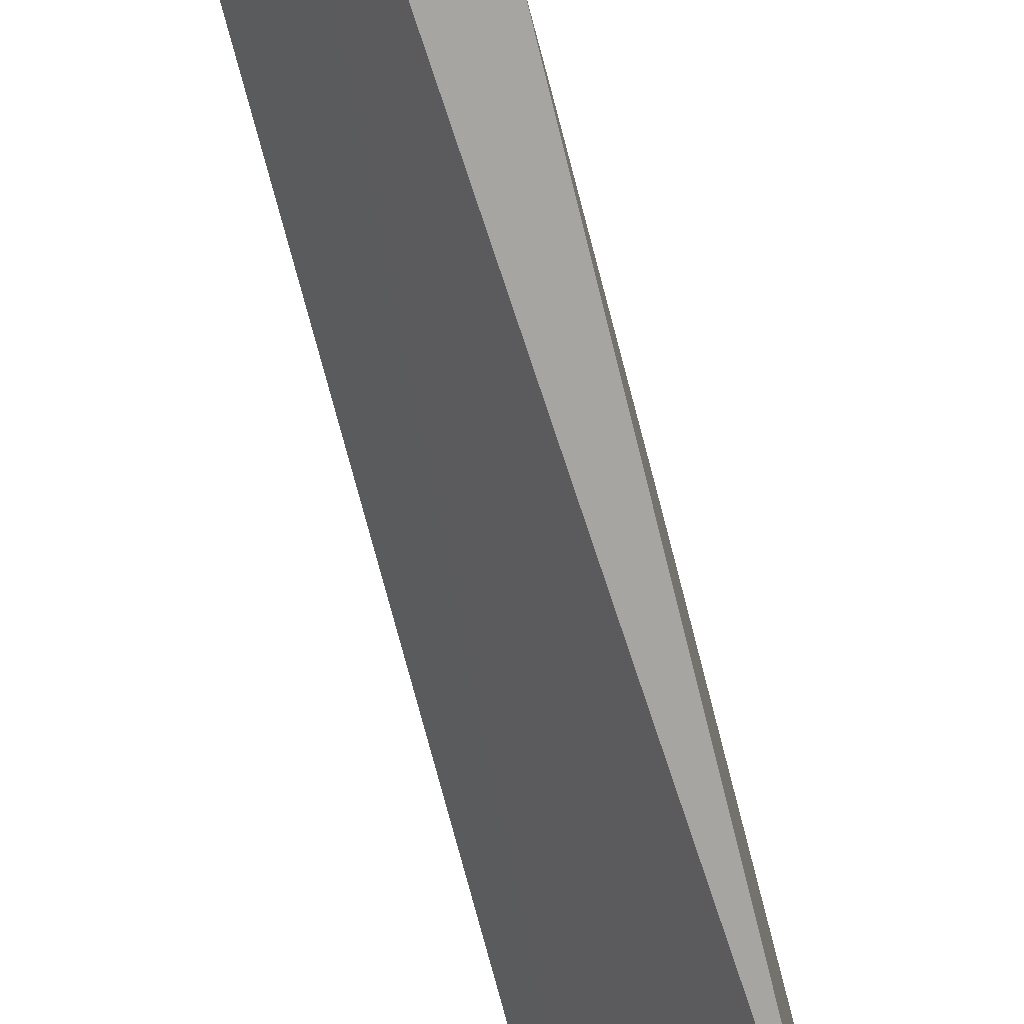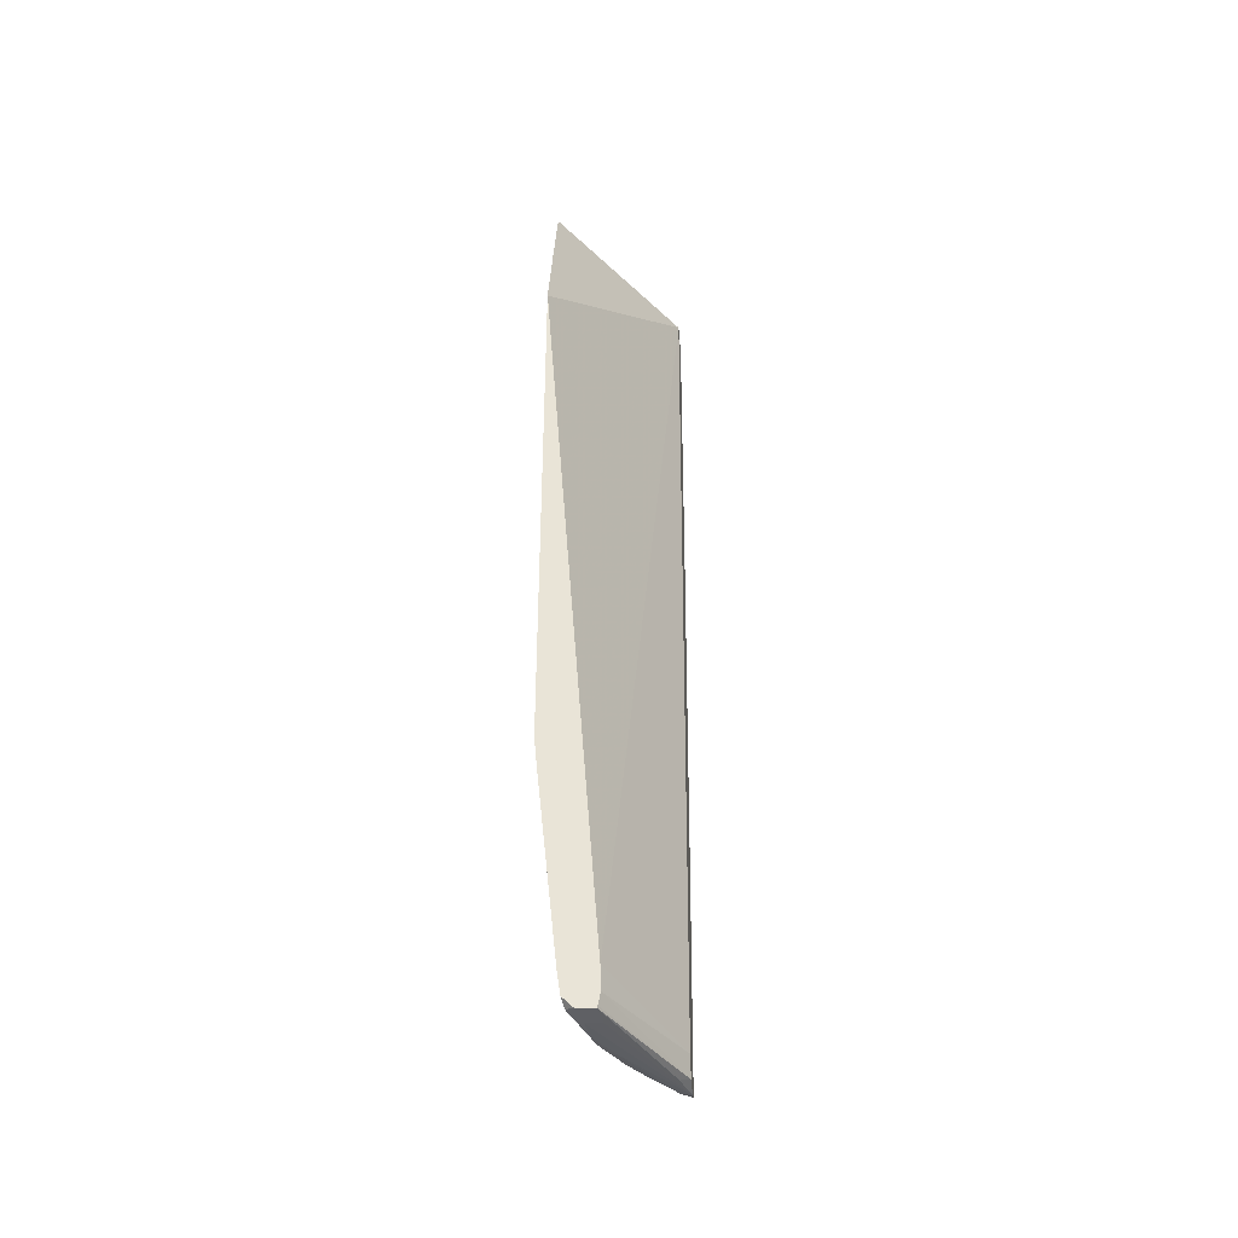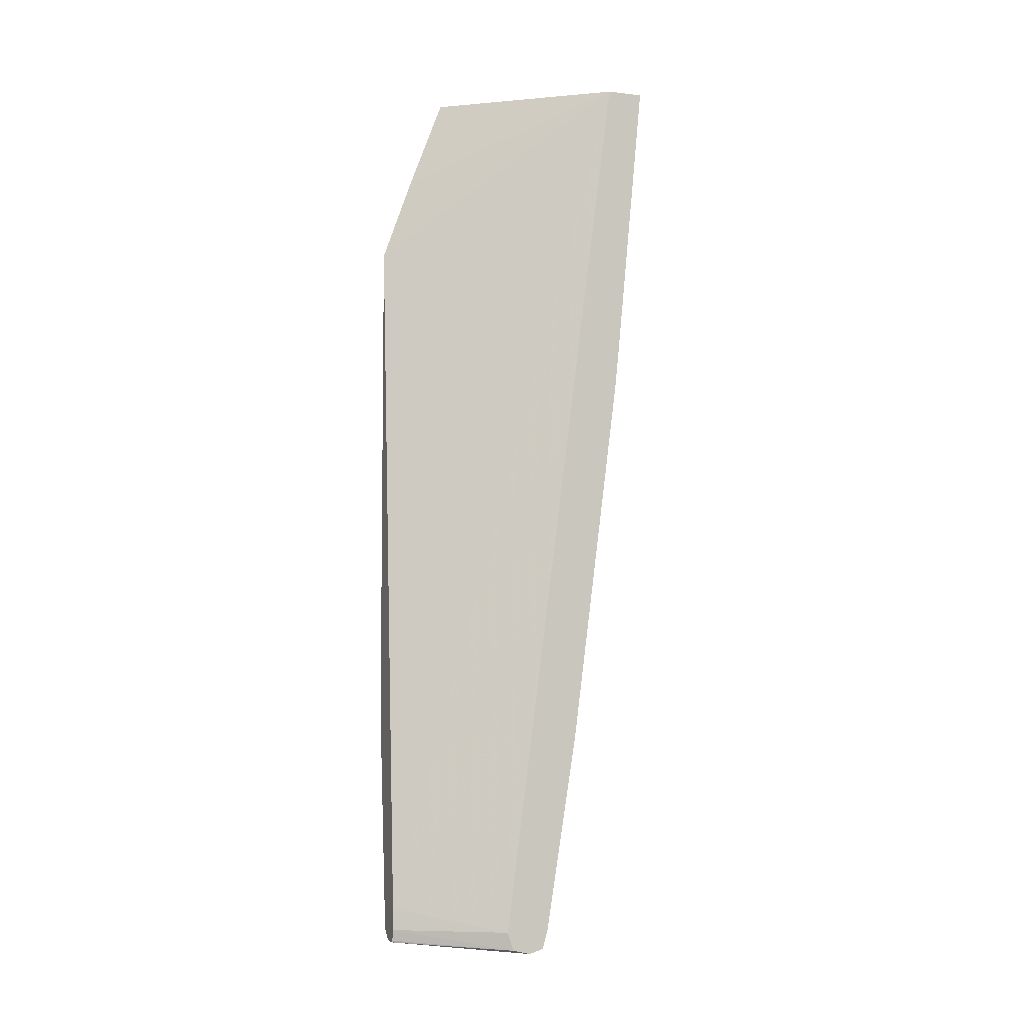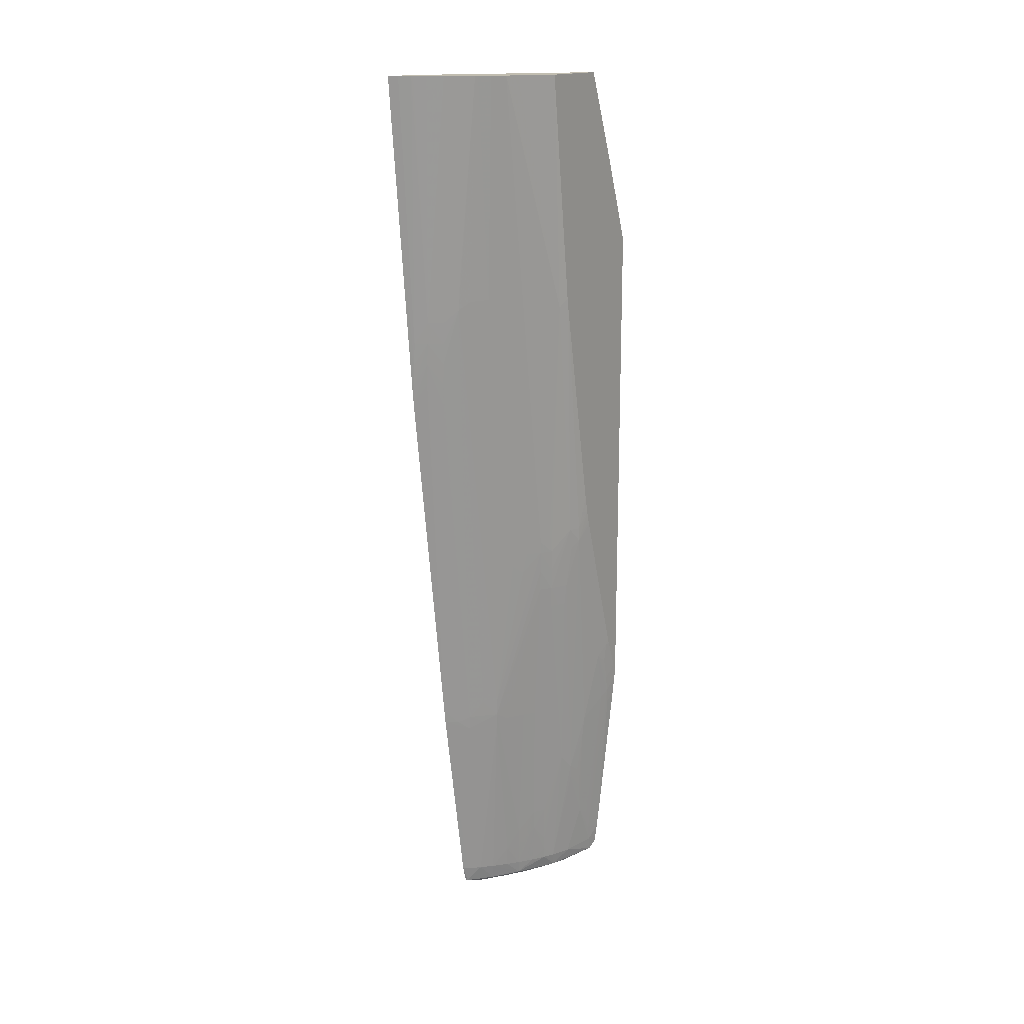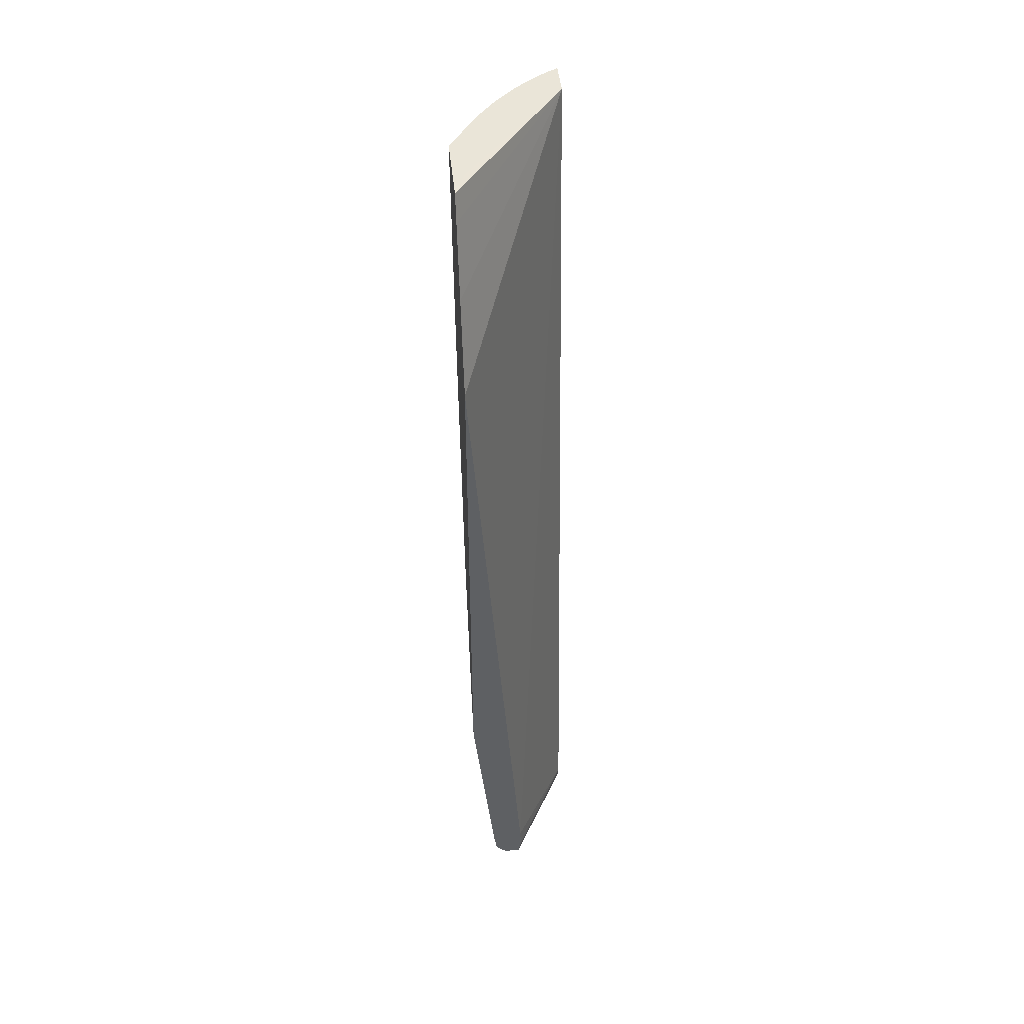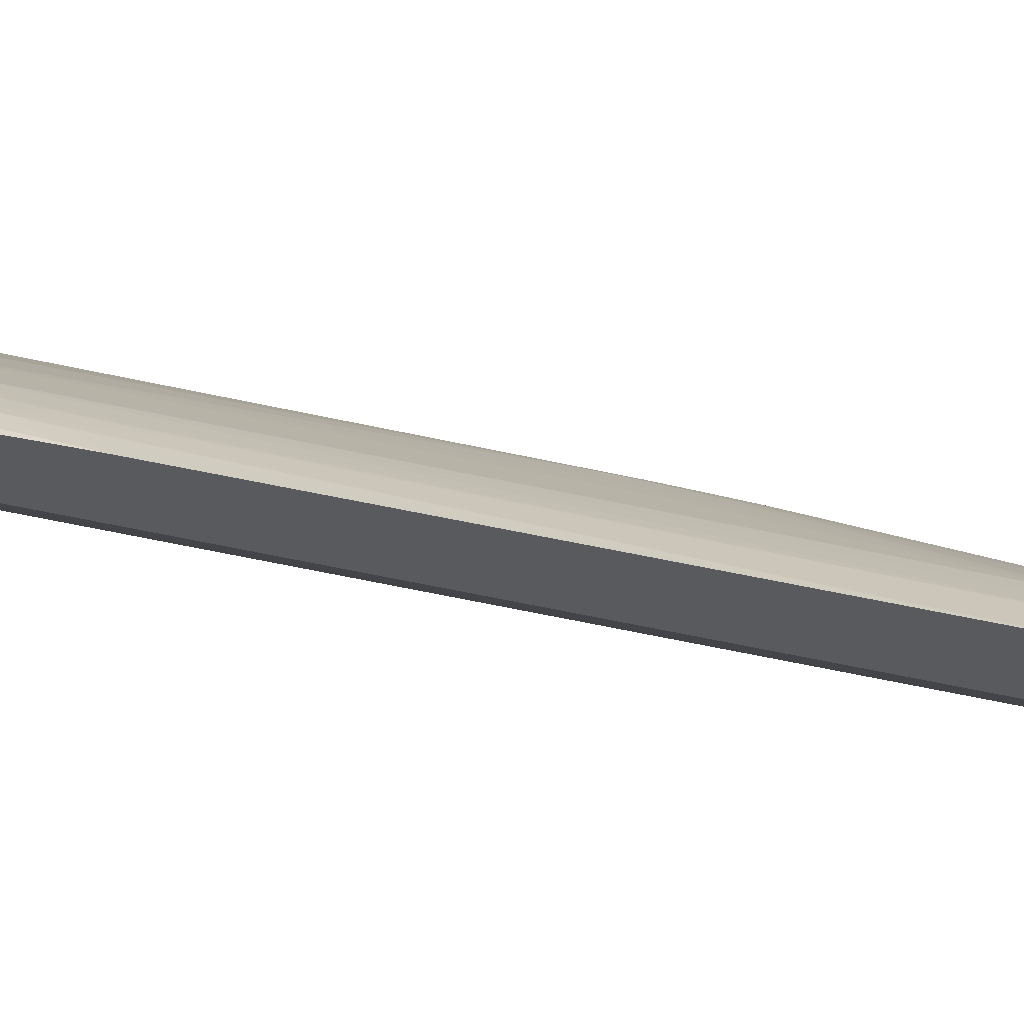
<metadata>
{"format":"obj","ext":"obj","renderer":"f3d","projection":"perspective","resolution":1024,"background":"white","views":[{"elev":-73.9,"azim":13.9,"up":"+Z"},{"elev":-37.8,"azim":-175.3,"up":"+Y"},{"elev":-5.5,"azim":-109.9,"up":"+Y"},{"elev":16.7,"azim":34.3,"up":"+Y"},{"elev":45.1,"azim":174.3,"up":"+Y"},{"elev":58.5,"azim":-81.8,"up":"+Z"}]}
</metadata>
<code>
v 0.01549 0.04824 0.01805
v 0.01594 0.04824 0.01779
v 0.01549 0.04824 0.01611
v 0.01549 0.03423 0.0167
v 0.01568 0.03304 0.01649
v 0.01577 0.03419 0.01655
v 0.01651 0.04824 0.01742
v 0.02086 0.04824 0.009164
v 0.02143 0.04824 0.007721
v 0.02143 0.04694 0.007223
v 0.02143 0.04345 0.005906
v 0.02143 0.03892 0.004297
v 0.01861 0.001836 0.004297
v 0.01549 0.000681 0.009864
v 0.01549 0.03304 0.01659
v 0.01558 0.03188 0.01642
v 0.01634 0.03419 0.01614
v 0.01643 0.03535 0.0162
v 0.01658 0.04824 0.01737
v 0.02142 0.04824 0.009164
v 0.02143 0.04824 0.009163
v 0.02143 0.01254 0.004297
v 0.01858 0.000681 0.004297
v 0.01549 -0.0002878 0.01017
v 0.01549 0.03188 0.01647
v 0.01625 0.03304 0.01607
v 0.01549 0.03086 0.01636
v 0.01692 0.03304 0.01549
v 0.017 0.03419 0.01556
v 0.01708 0.03535 0.01563
v 0.01781 0.04824 0.01639
v 0.01712 0.04824 0.01695
v 0.02142 0.04824 0.01158
v 0.02143 0.03153 0.009163
v 0.02143 0.01297 0.004486
v 0.02121 0.01135 0.004863
v 0.02138 0.01207 0.004297
v 0.0187 9.398e-05 0.004297
v 0.01874 -1.48e-06 0.004297
v 0.01595 -0.000412 0.009936
v 0.01549 -0.000517 0.01113
v 0.01616 0.03188 0.016
v 0.01549 0.01179 0.0139
v 0.01667 0.02958 0.01526
v 0.01675 0.03073 0.01534
v 0.01683 0.03188 0.01542
v 0.01661 0.01132 0.01288
v 0.0177 0.03601 0.01513
v 0.01789 0.04824 0.01631
v 0.01774 0.03677 0.01518
v 0.02127 0.04824 0.01183
v 0.02118 0.03585 0.01053
v 0.02142 0.03631 0.01012
v 0.02143 0.03034 0.008995
v 0.02125 0.01224 0.005034
v 0.02143 0.01455 0.005104
v 0.02118 0.01392 0.005914
v 0.02106 0.01101 0.005277
v 0.02011 0.001836 0.005062
v 0.02031 0.001836 0.004297
v 0.02116 0.01058 0.0047
v 0.02128 0.01104 0.004297
v 0.01882 -1.48e-06 0.004297
v 0.01857 -0.0001113 0.005319
v 0.01931 -0.0001113 0.005319
v 0.01914 -0.0001447 0.006476
v 0.01836 -0.0002258 0.007672
v 0.01597 -0.0004501 0.01109
v 0.01549 -0.0002735 0.01188
v 0.01549 0.01107 0.0138
v 0.01609 0.01099 0.01329
v 0.01775 0.01135 0.01173
v 0.01724 0.01224 0.01237
v 0.01655 0.01055 0.01283
v 0.01715 0.01095 0.01228
v 0.01814 0.03644 0.01467
v 0.01893 0.04824 0.01522
v 0.01781 0.01224 0.01179
v 0.01839 0.04824 0.0158
v 0.02042 0.04824 0.01319
v 0.02032 0.04824 0.01334
v 0.02001 0.04824 0.01383
v 0.01996 0.04824 0.0139
v 0.02001 0.02215 0.01051
v 0.02034 0.02257 0.01005
v 0.02036 0.02149 0.009887
v 0.02082 0.02235 0.009164
v 0.02099 0.02265 0.008911
v 0.02142 0.03563 0.01001
v 0.02143 0.02948 0.008868
v 0.02138 0.01455 0.005319
v 0.02128 0.01348 0.005363
v 0.02143 0.01471 0.005159
v 0.02119 0.02188 0.008258
v 0.02061 0.009931 0.006476
v 0.02004 0.003406 0.005953
v 0.02015 0.00301 0.00538
v 0.02006 0.0009388 0.004876
v 0.02128 0.01097 0.004297
v 0.02029 0.001674 0.004297
v 0.01953 3.3e-06 0.004297
v 0.01999 0.0001703 0.004675
v 0.01899 -4.921e-05 0.007316
v 0.01801 -0.0002019 0.008787
v 0.01711 -0.000307 0.00989
v 0.01671 -0.0001685 0.01071
v 0.01559 -0.0002401 0.01184
v 0.01549 0.000681 0.01215
v 0.01572 0.000681 0.01196
v 0.01834 0.01224 0.0111
v 0.01984 0.01918 0.01028
v 0.01991 0.02033 0.01037
v 0.01998 0.02149 0.01046
v 0.0177 0.01058 0.01166
v 0.01804 0.002991 0.009798
v 0.0181 0.01101 0.01121
v 0.0163 0.000681 0.01142
v 0.01888 0.02077 0.01169
v 0.0188 0.03651 0.01391
v 0.01903 0.04824 0.0151
v 0.01925 0.02036 0.01119
v 0.01957 0.04824 0.01442
v 0.01945 0.02149 0.0111
v 0.0203 0.02033 0.009796
v 0.02023 0.01918 0.009699
v 0.0205 0.01918 0.009164
v 0.02068 0.01918 0.008787
v 0.02096 0.02149 0.008701
v 0.02122 0.02265 0.008334
v 0.02143 0.02444 0.007977
v 0.02143 0.02542 0.008152
v 0.02143 0.02919 0.008817
v 0.02143 0.01522 0.005319
v 0.02143 0.02271 0.007565
v 0.0214 0.02265 0.007631
v 0.02143 0.02294 0.007631
v 0.02143 0.02354 0.007786
v 0.02009 0.007616 0.007215
v 0.02004 0.006819 0.007112
v 0.02048 0.008771 0.006476
v 0.02015 0.005306 0.00629
v 0.01999 0.006051 0.006999
v 0.01949 0.000681 0.006476
v 0.02014 0.0006333 0.004297
v 0.0196 3.193e-05 0.004297
v 0.02013 0.0005522 0.004297
v 0.01779 -3.489e-05 0.00947
v 0.01789 -0.0001113 0.009164
v 0.01909 0.000681 0.007522
v 0.0188 0.000681 0.008101
v 0.01684 0.000681 0.01085
v 0.01881 0.01224 0.01045
v 0.01874 0.01109 0.01035
v 0.01914 0.01109 0.00977
v 0.01751 0.001841 0.01027
v 0.01795 0.001841 0.009691
v 0.01862 0.004027 0.009163
v 0.01947 0.04824 0.01455
v 0.02016 0.01802 0.009586
v 0.02037 0.01802 0.009164
v 0.02056 0.01802 0.008787
v 0.01983 0.007616 0.007794
v 0.02019 0.006442 0.006559
v 0.0198 0.006442 0.007551
v 0.01805 0.0002849 0.009164
v 0.01786 0.000681 0.009576
v 0.01742 0.000681 0.01015
v 0.01885 0.001344 0.008187
v 0.01838 0.000681 0.008787
v 0.01873 0.004872 0.009164
v 0.01843 0.002667 0.009164
v 0.01869 0.004151 0.009089
v 0.01904 0.004151 0.008511
v 0.01896 0.002991 0.008379
v 0.0189 0.002113 0.008276
v 0.01813 0.000681 0.009164
v 0.01861 0.002991 0.008957
f 1 2 7
f 1 7 19
f 1 19 32
f 1 32 31
f 1 31 49
f 1 49 79
f 1 79 77
f 1 77 120
f 1 120 158
f 1 158 122
f 1 122 83
f 1 83 82
f 1 82 81
f 1 81 80
f 1 80 51
f 1 51 33
f 1 33 20
f 1 20 8
f 1 8 3
f 1 3 14
f 1 14 24
f 1 24 41
f 1 41 69
f 1 69 108
f 1 108 70
f 1 70 43
f 1 43 27
f 1 27 25
f 1 25 15
f 1 15 4
f 1 4 5
f 1 5 6
f 1 6 2
f 2 6 7
f 3 8 9
f 3 9 10
f 3 10 11
f 3 11 12
f 3 12 13
f 3 13 14
f 4 15 5
f 5 16 17
f 5 17 6
f 5 15 16
f 6 17 18
f 6 18 7
f 7 18 19
f 8 20 9
f 9 20 33
f 9 33 21
f 9 21 34
f 9 34 54
f 9 54 90
f 9 90 132
f 9 132 131
f 9 131 130
f 9 130 137
f 9 137 136
f 9 136 134
f 9 134 133
f 9 133 93
f 9 93 56
f 9 56 35
f 9 35 22
f 9 22 12
f 9 12 11
f 9 11 10
f 12 22 37
f 12 37 62
f 12 62 99
f 12 99 60
f 12 60 100
f 12 100 144
f 12 144 146
f 12 146 145
f 12 145 101
f 12 101 63
f 12 63 39
f 12 39 38
f 12 38 23
f 12 23 13
f 13 23 14
f 14 23 24
f 15 25 16
f 16 26 17
f 16 25 27
f 16 27 26
f 17 26 28
f 17 28 29
f 17 29 18
f 18 29 30
f 18 30 31
f 18 31 32
f 18 32 19
f 21 33 34
f 22 35 36
f 22 36 37
f 23 38 24
f 24 39 40
f 24 40 41
f 24 38 39
f 26 27 42
f 26 42 43
f 26 43 44
f 26 44 45
f 26 45 46
f 26 46 28
f 27 43 42
f 28 46 47
f 28 47 48
f 28 48 29
f 29 48 30
f 30 48 31
f 31 48 50
f 31 50 49
f 33 51 52
f 33 52 53
f 33 53 34
f 34 53 54
f 35 55 36
f 35 56 55
f 36 55 57
f 36 57 58
f 36 58 59
f 36 59 60
f 36 60 61
f 36 61 62
f 36 62 37
f 39 63 65
f 39 65 64
f 39 64 41
f 39 41 40
f 41 65 66
f 41 66 67
f 41 67 68
f 41 68 69
f 41 64 65
f 43 70 71
f 43 71 47
f 43 47 44
f 44 47 45
f 45 47 46
f 47 72 73
f 47 73 48
f 47 71 74
f 47 74 75
f 47 75 72
f 48 76 77
f 48 77 50
f 48 73 72
f 48 72 78
f 48 78 76
f 49 50 79
f 50 77 79
f 51 80 52
f 52 80 81
f 52 81 82
f 52 82 83
f 52 83 84
f 52 84 85
f 52 85 86
f 52 86 87
f 52 87 88
f 52 88 53
f 53 88 89
f 53 89 90
f 53 90 54
f 55 56 91
f 55 91 92
f 55 92 57
f 56 93 91
f 57 91 94
f 57 94 95
f 57 95 58
f 57 92 91
f 58 95 96
f 58 96 97
f 58 97 59
f 59 97 96
f 59 96 98
f 59 98 60
f 60 99 61
f 60 98 100
f 61 99 62
f 63 101 65
f 65 101 102
f 65 102 66
f 66 103 104
f 66 104 67
f 66 102 103
f 67 104 105
f 67 105 68
f 68 105 106
f 68 106 107
f 68 107 69
f 69 107 108
f 70 74 71
f 70 108 109
f 70 109 74
f 72 110 111
f 72 111 112
f 72 112 113
f 72 113 78
f 72 75 114
f 72 114 115
f 72 115 116
f 72 116 110
f 74 114 75
f 74 109 117
f 74 117 114
f 76 78 118
f 76 118 119
f 76 119 77
f 77 119 120
f 78 113 121
f 78 121 118
f 83 122 84
f 84 123 113
f 84 113 86
f 84 86 85
f 84 122 119
f 84 119 123
f 86 113 124
f 86 124 87
f 87 124 88
f 88 124 125
f 88 125 126
f 88 126 127
f 88 127 128
f 88 128 94
f 88 94 129
f 88 129 89
f 89 129 130
f 89 130 131
f 89 131 132
f 89 132 90
f 91 93 133
f 91 133 134
f 91 134 135
f 91 135 94
f 94 135 136
f 94 136 137
f 94 137 129
f 94 128 127
f 94 127 138
f 94 138 139
f 94 139 95
f 95 139 140
f 95 140 96
f 96 140 141
f 96 141 142
f 96 142 143
f 96 143 98
f 98 143 102
f 98 102 144
f 98 144 100
f 101 145 102
f 102 145 146
f 102 146 144
f 102 143 103
f 103 147 148
f 103 148 104
f 103 143 149
f 103 149 150
f 103 150 147
f 104 148 105
f 105 148 147
f 105 147 106
f 106 147 151
f 106 151 117
f 106 117 107
f 107 117 109
f 107 109 108
f 110 116 152
f 110 152 111
f 111 125 112
f 111 152 153
f 111 153 154
f 111 154 125
f 112 125 124
f 112 124 113
f 113 123 121
f 114 117 151
f 114 151 155
f 114 155 115
f 115 155 156
f 115 156 157
f 115 157 153
f 115 153 116
f 116 153 152
f 118 121 123
f 118 123 119
f 119 122 158
f 119 158 120
f 125 154 159
f 125 159 160
f 125 160 161
f 125 161 126
f 126 161 127
f 127 161 138
f 129 137 130
f 134 136 135
f 138 162 139
f 138 161 162
f 139 142 141
f 139 141 163
f 139 163 140
f 139 162 164
f 139 164 149
f 139 149 142
f 140 163 141
f 142 149 143
f 147 150 165
f 147 165 166
f 147 166 167
f 147 167 151
f 149 164 162
f 149 162 168
f 149 168 150
f 150 169 165
f 150 168 169
f 151 167 155
f 153 157 154
f 154 157 170
f 154 170 159
f 155 167 166
f 155 166 156
f 156 166 157
f 157 166 171
f 157 171 172
f 157 172 170
f 159 170 172
f 159 172 173
f 159 173 162
f 159 162 160
f 160 162 161
f 162 173 174
f 162 174 175
f 162 175 168
f 165 169 176
f 165 176 166
f 166 176 177
f 166 177 171
f 168 175 177
f 168 177 169
f 169 177 176
f 171 177 172
f 172 177 173
f 173 177 174
f 174 177 175

</code>
